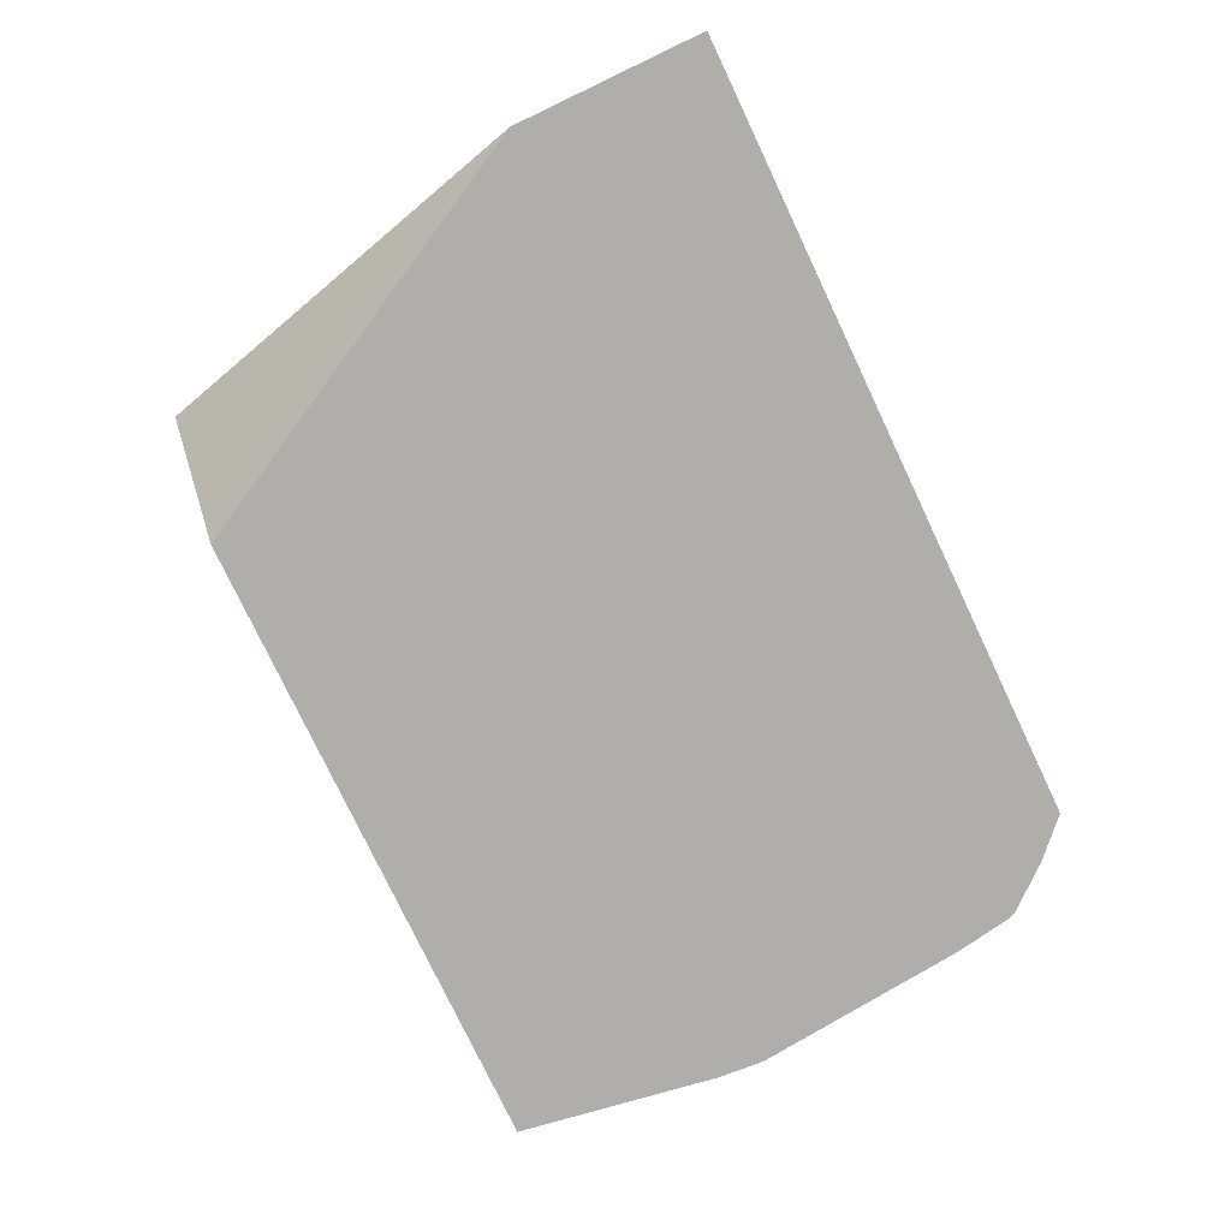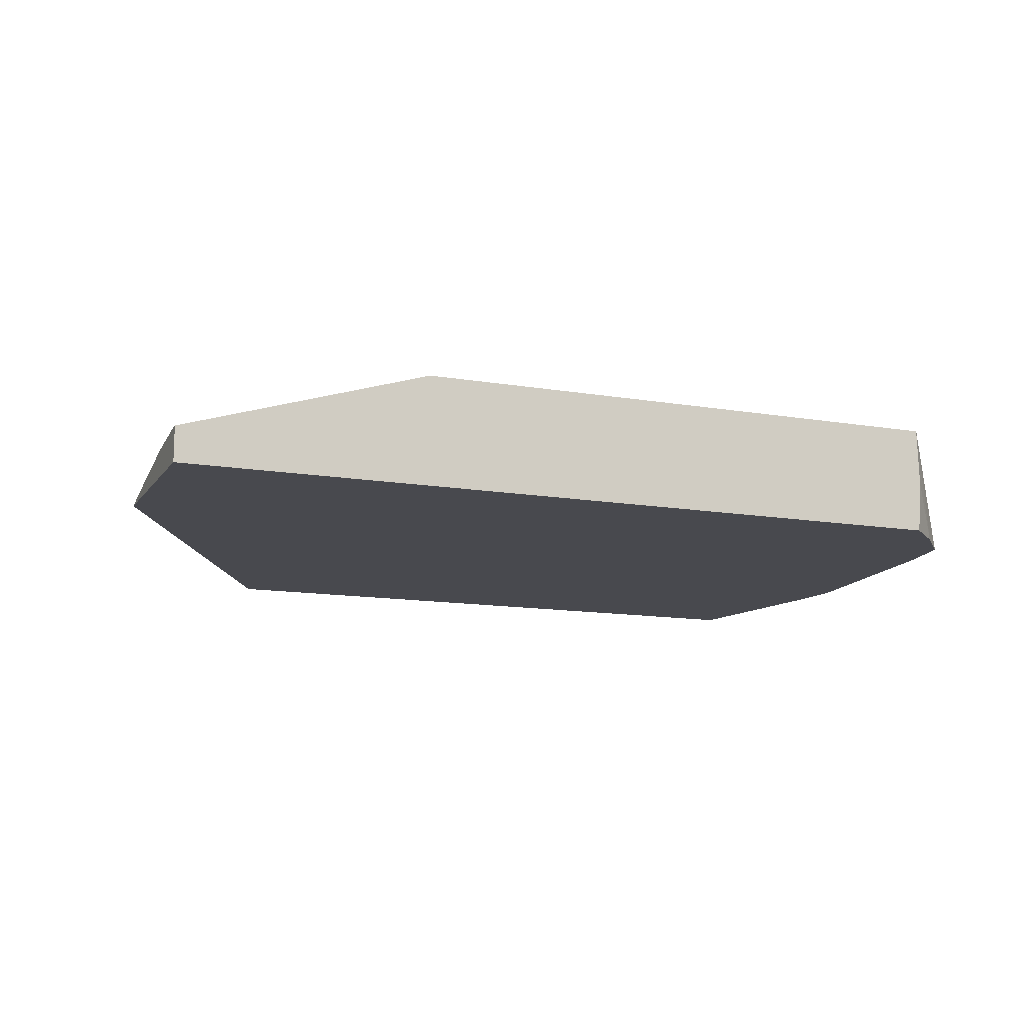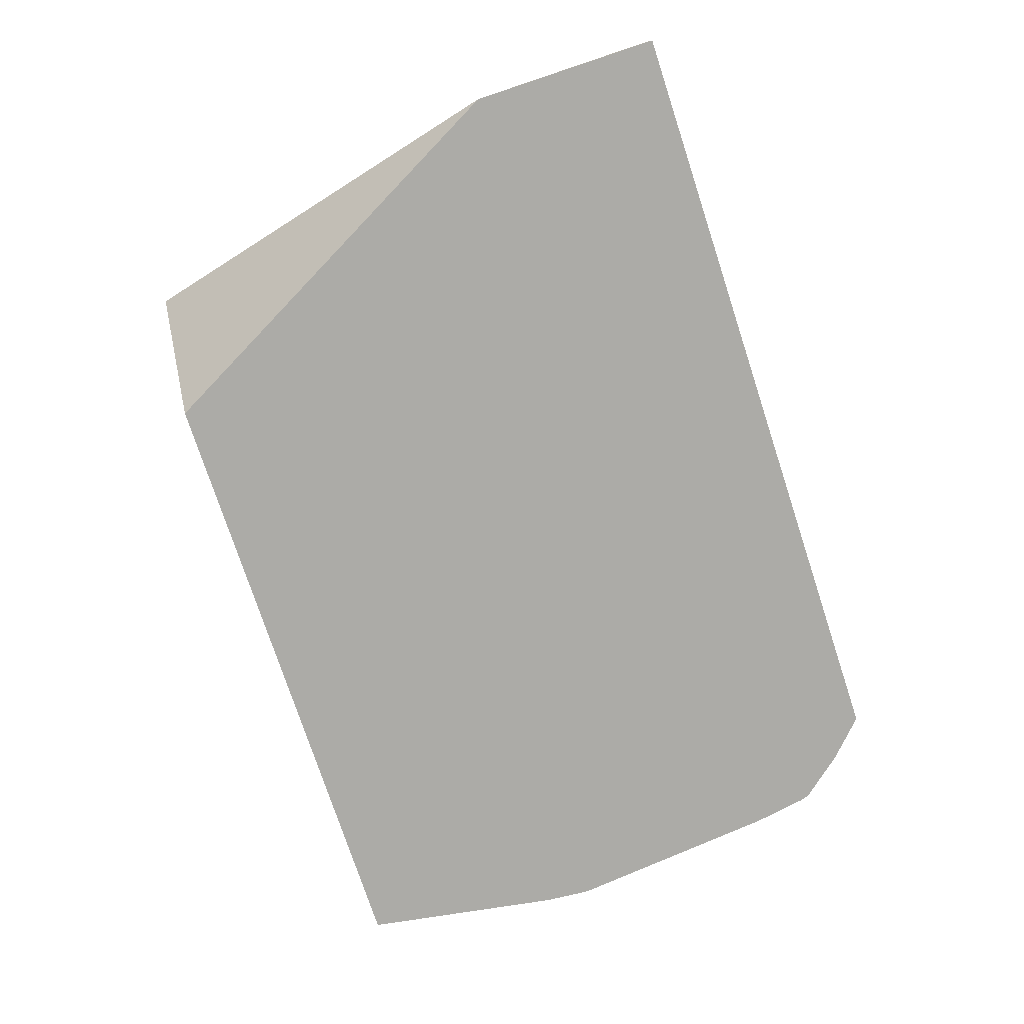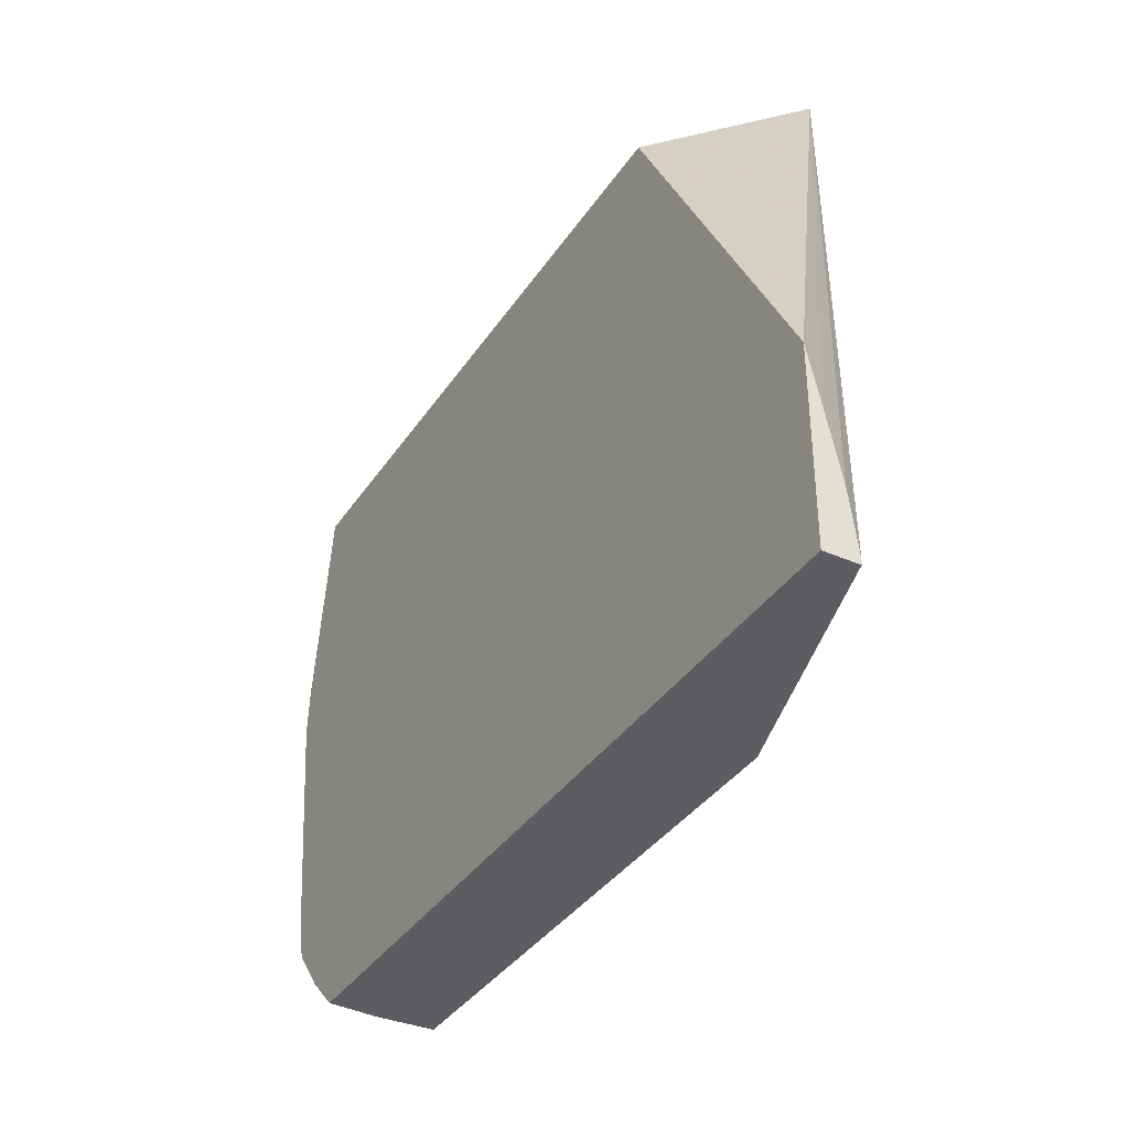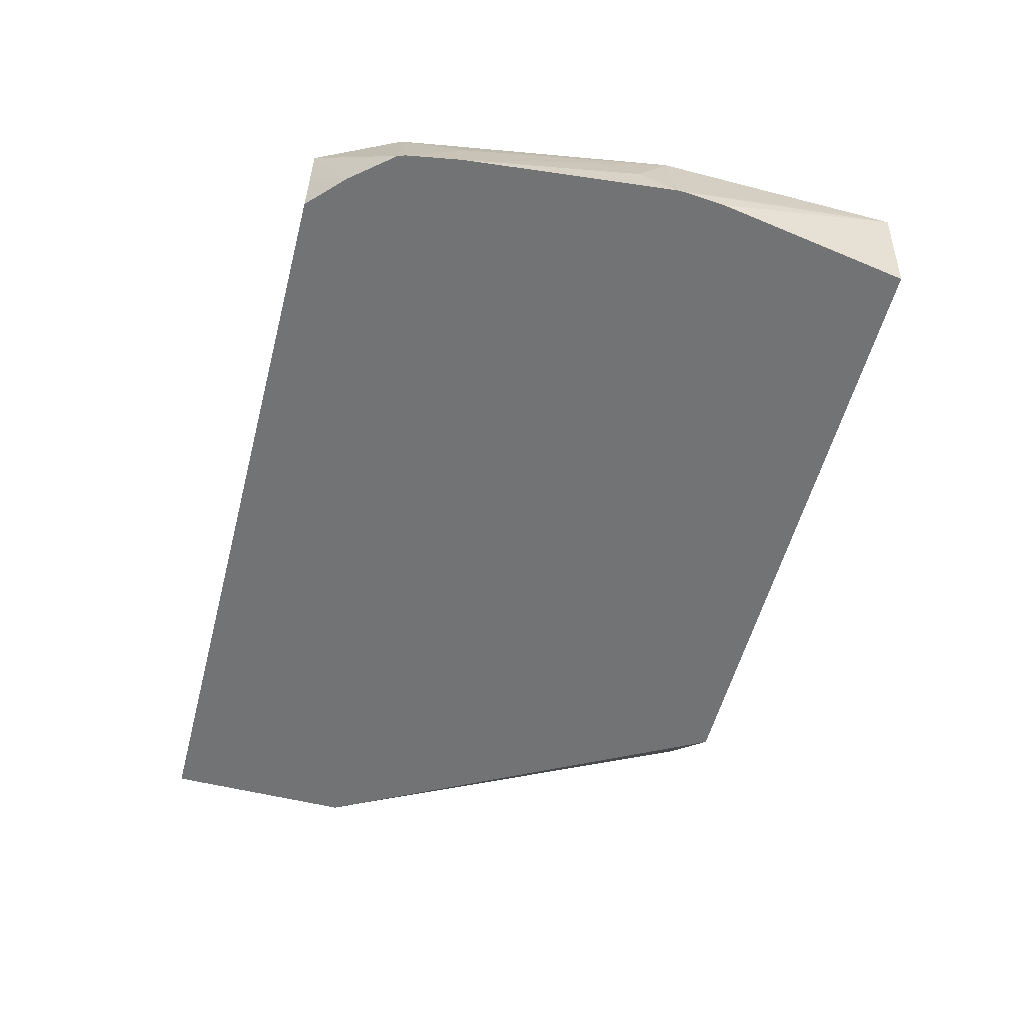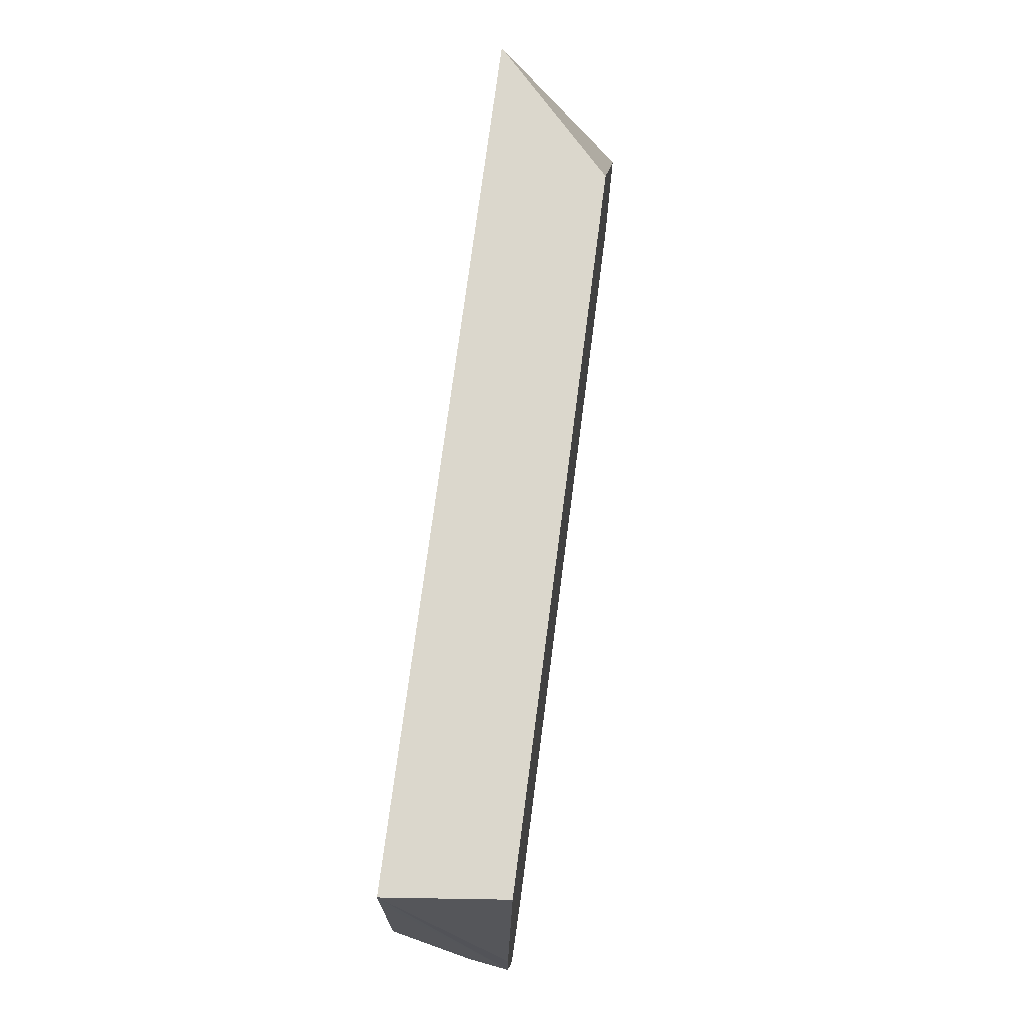
<metadata>
{"format":"obj","ext":"obj","renderer":"f3d","projection":"perspective","resolution":1024,"background":"white","views":[{"elev":-77.8,"azim":115.4,"up":"+Y"},{"elev":-12.6,"azim":158.1,"up":"+Y"},{"elev":-76.2,"azim":108.2,"up":"+Y"},{"elev":-37.0,"azim":60.3,"up":"+Z"},{"elev":-55.8,"azim":-104.6,"up":"+Y"},{"elev":73.2,"azim":-82.6,"up":"+Z"}]}
</metadata>
<code>
v -0.1206 -0.08274 0.1072
v -0.1219 -0.08471 0.1085
v -0.1205 -0.08054 0.1072
v -0.1205 -0.08471 0.1072
v -0.1233 -0.08471 0.1102
v -0.1221 -0.08054 0.1104
v -0.09939 -0.08054 0.1072
v -0.09003 -0.08471 0.1072
v -0.1234 -0.08471 0.1105
v -0.1231 -0.08218 0.1128
v -0.1225 -0.08054 0.1129
v -0.09928 -0.08054 0.1074
v -0.09003 -0.0834 0.1072
v -0.09003 -0.08471 0.1146
v -0.1238 -0.08471 0.1126
v -0.1238 -0.08054 0.1209
v -0.09741 -0.08054 0.1121
v -0.09731 -0.08054 0.1124
v -0.09637 -0.08054 0.1156
v -0.09562 -0.08054 0.1182
v -0.09003 -0.08339 0.1074
v -0.09003 -0.08424 0.1124
v -0.09402 -0.08054 0.1304
v -0.09845 -0.08471 0.1304
v -0.1246 -0.08471 0.1209
v -0.1243 -0.08331 0.1195
v -0.1237 -0.08054 0.129
v -0.09003 -0.08368 0.1097
v -0.1237 -0.08054 0.1304
v -0.1232 -0.08471 0.1304
v -0.1246 -0.08471 0.1211
v -0.1245 -0.08471 0.1227
f 1 2 3
f 1 3 7
f 1 7 13
f 1 13 8
f 1 8 4
f 1 4 2
f 2 4 8
f 2 8 14
f 2 14 24
f 2 24 30
f 2 30 32
f 2 32 31
f 2 31 25
f 2 25 15
f 2 15 9
f 2 9 5
f 2 5 3
f 3 6 11
f 3 11 16
f 3 16 27
f 3 27 29
f 3 29 23
f 3 23 20
f 3 20 19
f 3 19 18
f 3 18 17
f 3 17 12
f 3 12 7
f 3 5 6
f 5 9 6
f 6 9 10
f 6 10 11
f 7 12 13
f 8 13 21
f 8 21 28
f 8 28 22
f 8 22 14
f 9 15 10
f 10 15 16
f 10 16 11
f 12 17 13
f 13 17 18
f 13 18 19
f 13 19 20
f 13 20 21
f 14 22 23
f 14 23 24
f 15 25 26
f 15 26 16
f 16 26 25
f 16 25 27
f 20 23 21
f 21 23 28
f 22 28 23
f 23 29 30
f 23 30 24
f 25 31 29
f 25 29 27
f 29 31 32
f 29 32 30

</code>
